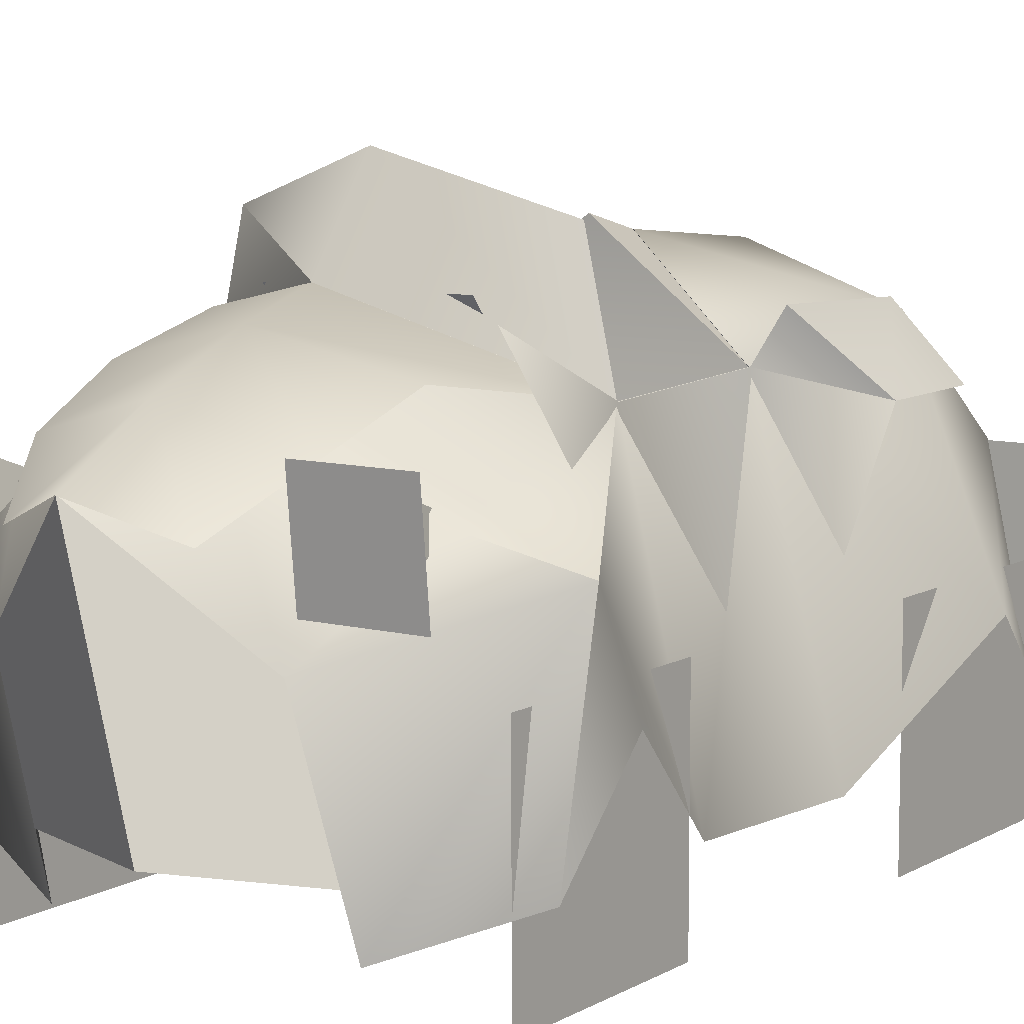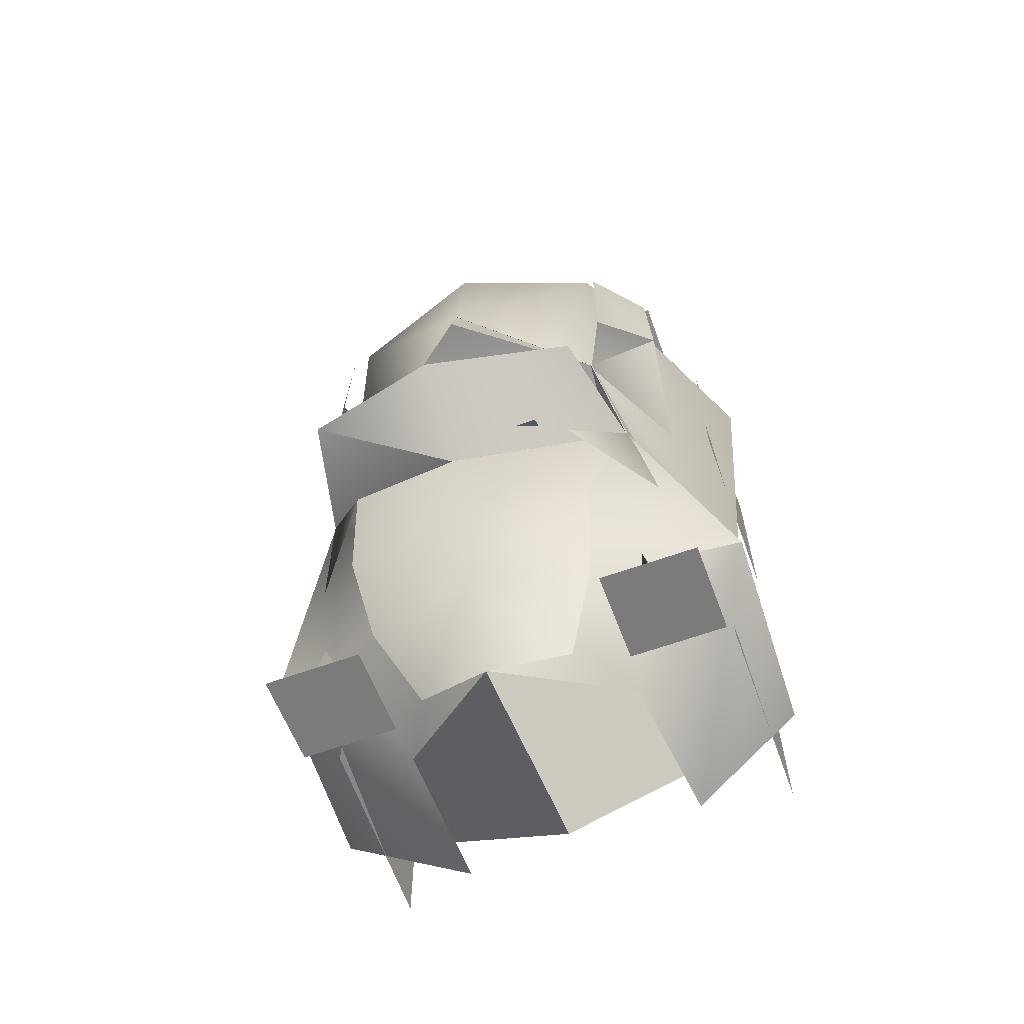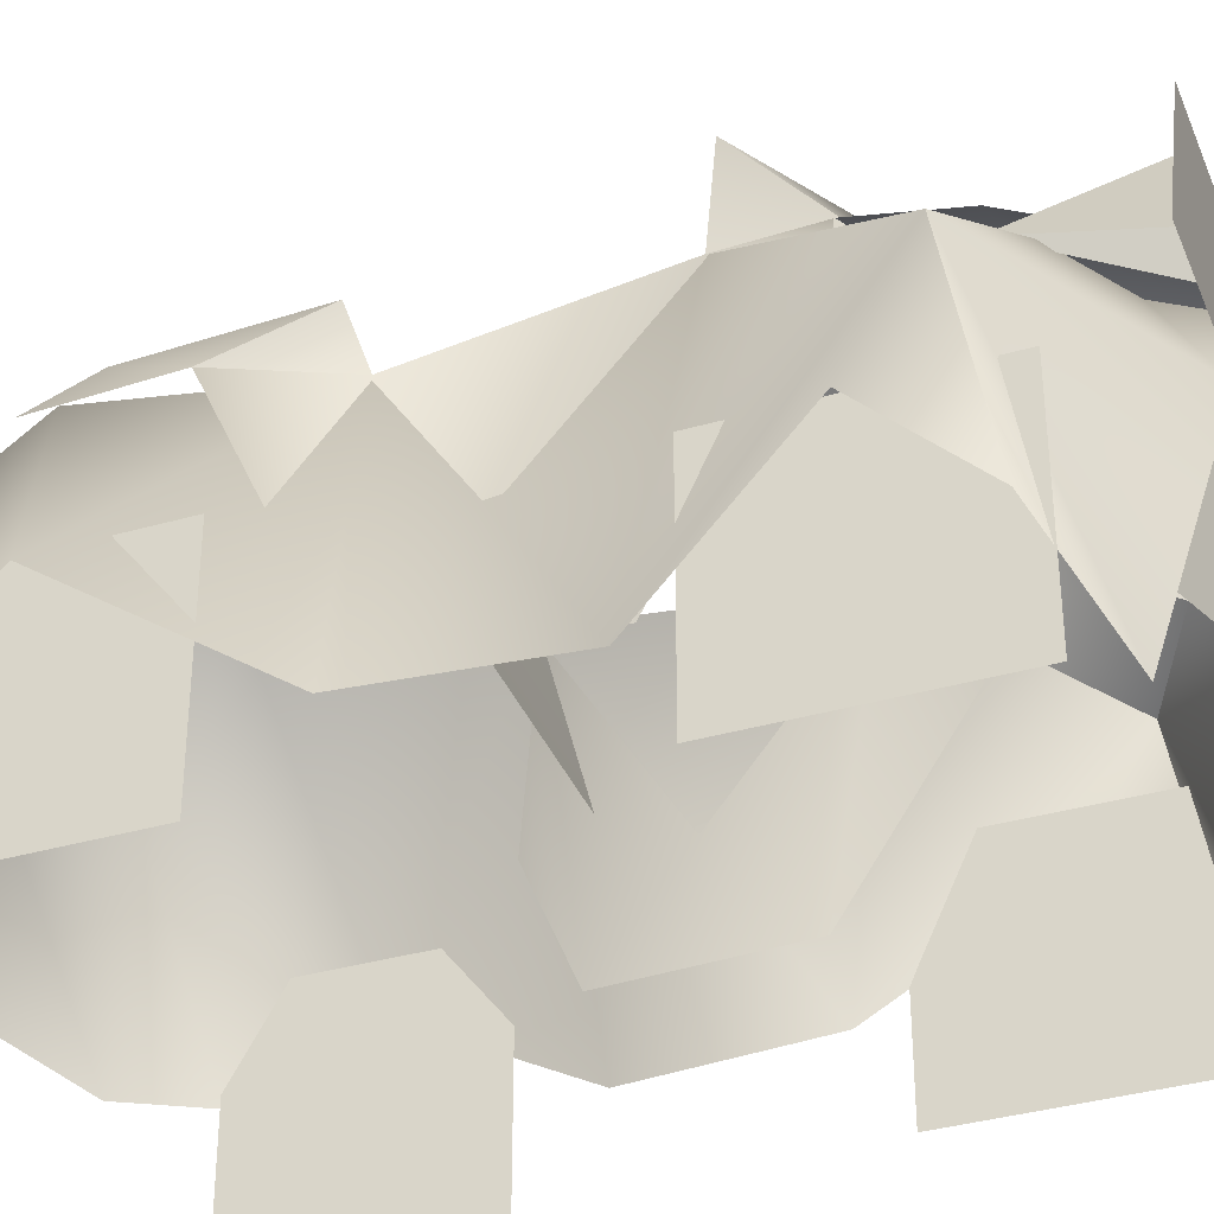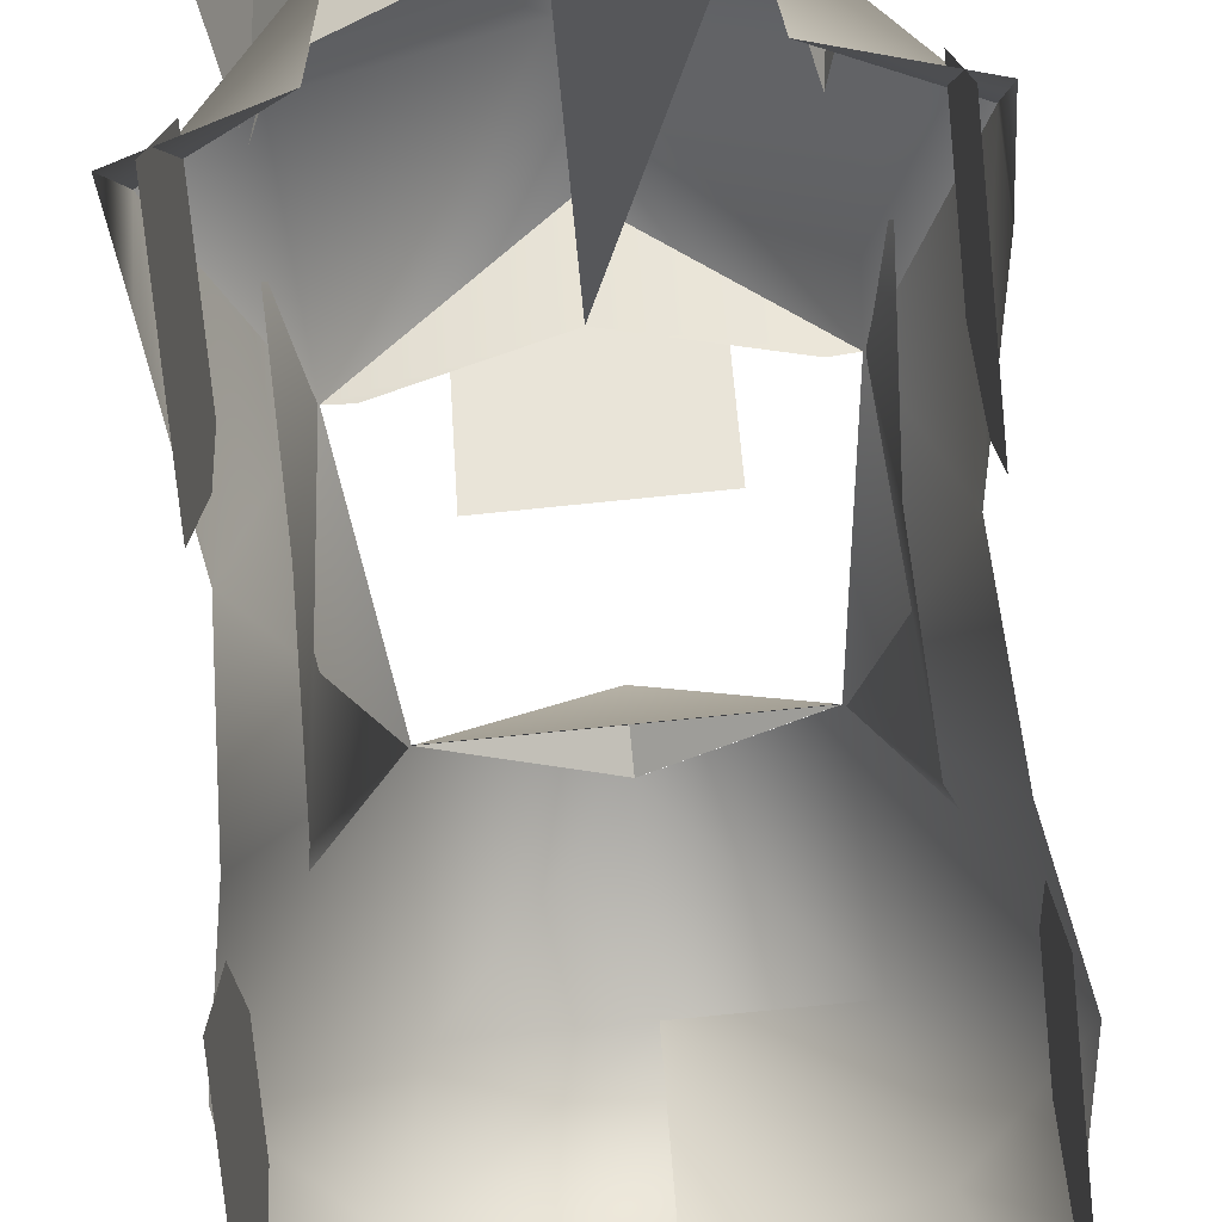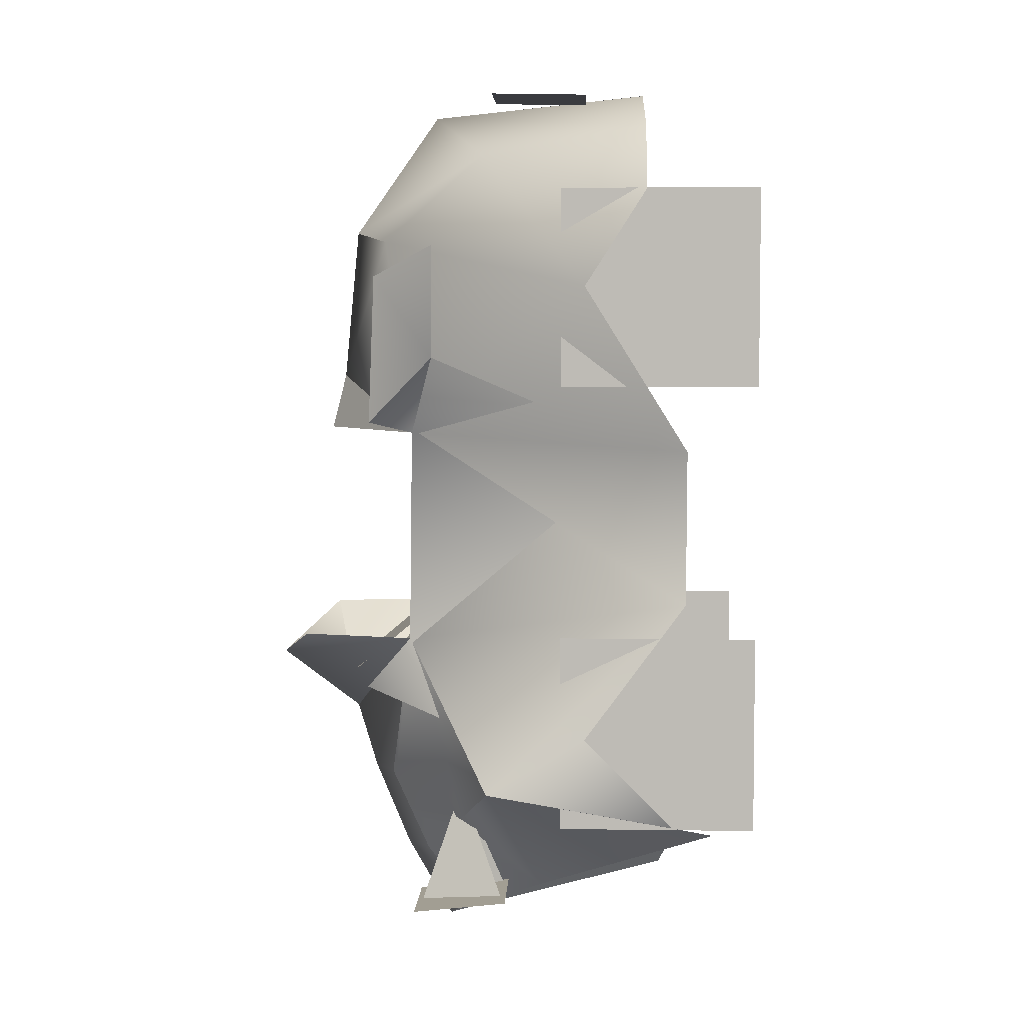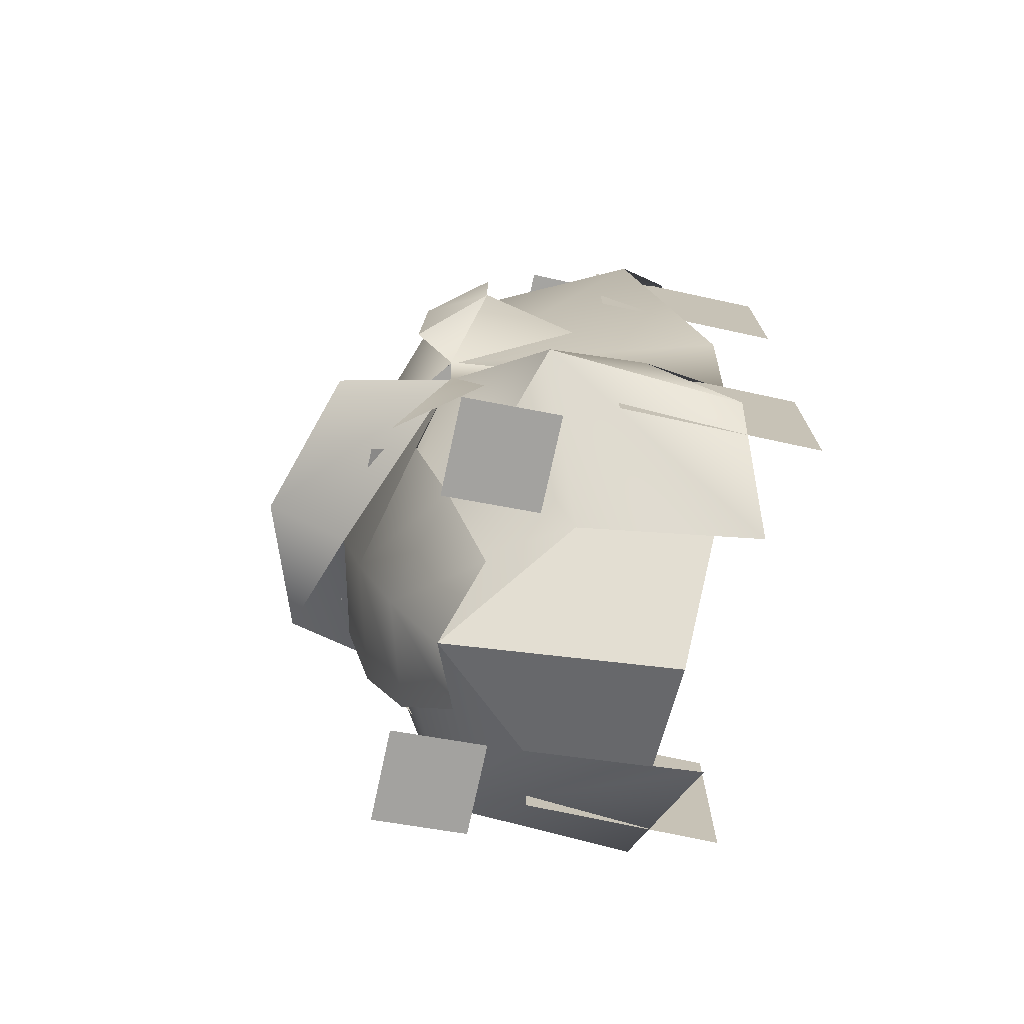
<metadata>
{"format":"obj","ext":"obj","renderer":"f3d","projection":"perspective","resolution":1024,"background":"white","views":[{"elev":8.9,"azim":34.6,"up":"+Z"},{"elev":-63.9,"azim":19.8,"up":"+Y"},{"elev":-36.6,"azim":-69.5,"up":"+Z"},{"elev":-76.7,"azim":5.7,"up":"+Z"},{"elev":5.0,"azim":92.5,"up":"+Y"},{"elev":-73.3,"azim":77.8,"up":"+Y"}]}
</metadata>
<code>
v 0.01807 -0.009363 0.007329
v 0.008233 -0.009363 0.007332
v 0.008236 -0.01722 0.01482
v 0.01807 -0.01722 0.01481
v 0.008233 -0.02575 0.008109
v 0.01807 -0.02575 0.008105
v 0.00823 -0.01789 0.0006253
v 0.01806 -0.01789 0.0006217
v 0.01812 -0.02629 -0.0001267
v 0.01812 -0.009413 -0.0001267
v 0.01812 -0.009413 0.01675
v 0.01812 -0.02629 0.01675
v -0.01708 -0.009651 0.007329
v -0.01709 -0.01751 0.01481
v -0.007251 -0.01751 0.01482
v -0.007249 -0.009651 0.007332
v -0.01708 -0.02604 0.008105
v -0.007249 -0.02604 0.008109
v -0.01708 -0.01818 0.0006217
v -0.007246 -0.01818 0.0006253
v -0.01754 -0.02658 -0.0001267
v -0.01754 -0.02658 0.01675
v -0.01754 -0.009701 0.01675
v -0.01754 -0.009701 -0.0001267
v -0.0194 0.02935 0.007329
v -0.01941 0.0215 0.01481
v -0.009572 0.0215 0.01482
v -0.009569 0.02935 0.007332
v -0.0194 0.01297 0.008105
v -0.009569 0.01297 0.008109
v -0.0194 0.02083 0.0006217
v -0.009567 0.02083 0.0006253
v -0.0195 0.01243 -0.0001267
v -0.0195 0.01243 0.01675
v -0.0195 0.02931 0.01675
v -0.0195 0.02931 -0.0001267
v 0.01924 0.02935 0.007329
v 0.009405 0.02935 0.007332
v 0.009408 0.0215 0.01482
v 0.01924 0.0215 0.01481
v 0.009405 0.01297 0.008109
v 0.01924 0.01297 0.008105
v 0.009403 0.02083 0.0006253
v 0.01924 0.02083 0.0006217
v 0.01932 0.01243 -0.0001267
v 0.01932 0.02931 -0.0001267
v 0.01932 0.02931 0.01675
v 0.01932 0.01243 0.01675
v 0.01382 -0.01014 0.03025
v 0.01164 -0.0101 0.03985
v -4.424e-05 -0.01346 0.04362
v -2.502e-05 -0.01871 0.03655
v -0.01173 -0.0101 0.03985
v -0.01387 -0.01014 0.03025
v -4.424e-05 -0.01281 0.03026
v -0.01195 -0.01001 0.03026
v -0.01387 -0.01014 0.03025
v -2.502e-05 -0.01868 0.03655
v 0.01382 -0.01014 0.03025
v 0.0119 -0.01001 0.03026
v -0.01036 0.004541 0.01688
v 0.01027 0.004541 0.01688
v 0.01116 0.008132 0.03026
v -0.01121 0.008132 0.03026
v -4.424e-05 0.008173 0.03882
v -2.502e-05 0.01306 0.03758
v 0.008364 0.03741 0.01472
v 0.01642 0.03741 0.01472
v 0.01642 0.03755 0.02278
v 0.008364 0.03755 0.02278
v -0.01632 0.03744 0.01482
v -0.008262 0.03744 0.01482
v -0.008262 0.03759 0.02288
v -0.01632 0.03759 0.02288
v -0.02054 0.03645 0.007409
v 4.866e-36 0.04255 0.007409
v 4.866e-36 0.04255 0.01822
v -0.02054 0.03257 0.01822
v 0.02054 0.03645 0.007409
v 0.02054 0.03257 0.01822
v -0.01698 -0.03302 0.02212
v -0.01415 -0.03376 0.02913
v -0.01547 -0.02381 0.02574
v -0.01109 -0.0332 0.02349
v 0.01059 -0.03302 0.02212
v 0.01412 -0.03376 0.02913
v 0.0128 -0.02381 0.02574
v 0.01574 -0.03302 0.02212
v -0.01818 -0.03304 0.02161
v -0.01012 -0.03304 0.02161
v -0.01012 -0.03388 0.02962
v -0.01818 -0.03388 0.02962
v 0.01007 -0.03303 0.02161
v 0.01813 -0.03303 0.02161
v 0.01813 -0.03387 0.02963
v 0.01007 -0.03387 0.02963
v -0.02054 -0.02749 0.01347
v -8.61e-18 -0.03746 0.01347
v 9.269e-18 -0.03746 0.00266
v -0.02054 -0.02949 0.00266
v 0.02054 -0.02749 0.01347
v 0.02054 -0.02949 0.00266
v -2.502e-05 -0.03908 0.02761
v -3.575e-05 -0.0338 0.00758
v 0.01027 -0.03002 0.007349
v 0.009671 -0.03357 0.01872
v -4.424e-05 -0.01281 0.03026
v -0.009721 -0.03357 0.01872
v -0.01031 -0.03009 0.007549
v -0.007176 -0.01403 0.03588
v 0.007176 -0.01403 0.03588
v 0.007176 -0.00481 0.02489
v -0.007176 -0.00481 0.02489
v 0 -0.02818 0.03325
v -0.01444 -0.02628 0.02561
v -0.009671 -0.03357 0.01872
v 0 -0.03904 0.0276
v -0.02049 -0.01794 0.01465
v -0.02092 -0.02274 0.0231
v -0.01735 -0.006584 0.005854
v -0.01384 -0.01014 0.03025
v -0.01119 0.008132 0.03026
v -0.01861 0.006859 0.005854
v -0.02181 0.02095 0.01469
v -0.01956 0.02918 0.009495
v -0.01462 0.03247 0.02369
v -0.01649 0.03485 0.009501
v -0.01219 0.02508 0.03243
v 0 0.01306 0.03758
v 0 0.02645 0.0363
v -0.0105 -0.02867 0.003002
v -0.02049 -0.02554 0.007078
v 0 -0.01866 0.03654
v 0 0.03713 0.02875
v 2.502e-05 0.03917 0.009497
v 0.009671 -0.03357 0.01872
v 0.01444 -0.02628 0.02561
v 0.02049 -0.01794 0.01465
v 0.01735 -0.006584 0.005854
v 0.02092 -0.02274 0.0231
v 0.01861 0.006859 0.005854
v 0.01119 0.008132 0.03026
v 0.01382 -0.01014 0.03025
v 0.02181 0.02095 0.01469
v 0.01956 0.02918 0.009495
v 0.01649 0.03485 0.009501
v 0.01462 0.03247 0.02369
v 0.01219 0.02508 0.03243
v 0.0105 -0.02867 0.003002
v 0.02049 -0.02554 0.007078
v -2.502e-05 0.03917 0.009497
v -0.009665 -0.01528 0.03448
v -0.0139 -0.01014 0.03025
v -0.01573 -0.01709 0.0272
v -0.01399 -0.006584 0.009432
v -0.01477 0.006859 0.009432
v -0.01125 0.008132 0.03026
v -0.01309 0.009108 0.03394
v -0.01299 0.02204 0.03345
v -0.01725 0.01491 0.02802
v -0.01682 0.02466 0.02799
v 0.01576 -0.01709 0.0272
v 0.01392 -0.01014 0.03025
v 0.009657 -0.01527 0.03452
v 0.01402 -0.006584 0.009434
v 0.0148 0.006859 0.009434
v 0.01127 0.008132 0.03026
v 0.01728 0.01491 0.02802
v 0.01302 0.02204 0.03345
v 0.01312 0.009108 0.03394
v 0.01684 0.02466 0.02799
v -2.502e-05 -0.032 0.03171
v -2.502e-05 -0.03913 0.02762
v 0.006281 -0.03615 0.02518
v 0.009328 -0.03029 0.02902
v -2.502e-05 -0.02455 0.03481
v 0.01048 -0.02287 0.03217
v 0.01382 -0.01014 0.03025
v -2.502e-05 -0.01875 0.03656
v -0.009378 -0.03029 0.02902
v -0.006331 -0.03615 0.02518
v -0.01053 -0.02287 0.03217
v -0.009665 -0.01537 0.0345
g leftFrontWheel wheellNode1
f 1 2 3 4
f 4 3 5 6
f 6 5 7 8
f 8 7 2 1
f 2 7 5 3
g leftFrontWheelRim leftFrontWheel wheellNode1
f 9 10 11 12
g rightFrontWheel wheellNode2
f 13 14 15 16
f 14 17 18 15
f 17 19 20 18
f 19 13 16 20
f 16 15 18 20
g rightFrontWheelRim rightFrontWheel wheellNode2
f 21 22 23 24
g rightRearWheel wheellNode3
f 25 26 27 28
f 26 29 30 27
f 29 31 32 30
f 31 25 28 32
f 28 27 30 32
g rightRearWheelRim rightRearWheel wheellNode3
f 33 34 35 36
g leftRearWheel wheellNode4
f 37 38 39 40
f 40 39 41 42
f 42 41 43 44
f 44 43 38 37
f 41 39 38 43
g leftRearWheelRim leftRearWheel wheellNode4
f 45 46 47 48
g windShield extraGeometry mainGeometry suspensionNode
f 49 50 51 52
f 52 53 54
f 52 51 53
g dashBoard extraGeometry mainGeometry suspensionNode
f 55 56 57 58
f 55 58 59 60
g insideKart extraGeometry mainGeometry suspensionNode
f 61 62 63 64
f 64 63 65
f 63 66 65
f 64 65 66
g leftLightBulbR rearLights rearBumper extraGeometry mainGeometry suspensionNode
f 67 68 69 70
g rightLightBulbR rearLights rearBumper extraGeometry mainGeometry suspensionNode
f 71 72 73 74
g pPlane1 rearBumper extraGeometry mainGeometry suspensionNode
f 75 76 77 78
f 76 79 80 77
g rightLight frontLights extraGeometry mainGeometry suspensionNode
f 81 82 83
f 82 84 83
g leftLight frontLights extraGeometry mainGeometry suspensionNode
f 85 86 87
f 86 88 87
g rightLightBulb frontLights extraGeometry mainGeometry suspensionNode
f 89 90 91 92
g leftLightBulb frontLights extraGeometry mainGeometry suspensionNode
f 93 94 95 96
g pPlane2 extraGeometry mainGeometry suspensionNode
f 97 98 99 100
f 98 101 102 99
g grille extraGeometry mainGeometry suspensionNode
f 103 104 105 106 107
f 103 108 109 104
g steeringWheel extraGeometry mainGeometry suspensionNode
f 110 111 112 113
g chasse mainGeometry suspensionNode
f 114 115 116 117
f 118 119 120
f 120 121 122 123
f 123 122 124
f 125 124 126 127
f 126 124 128
f 128 122 129 130
f 131 116 119 132
f 119 121 120
f 124 122 128
f 121 115 114 133
f 115 121 119
f 118 132 119
f 119 116 115
f 127 126 134 135
f 126 128 130 134
f 114 117 136 137
f 138 139 140
f 139 141 142 143
f 141 144 142
f 145 146 147 144
f 142 144 148
f 148 130 129 142
f 149 150 140 136
f 140 139 143
f 148 144 147
f 143 133 114 137
f 137 140 143
f 138 140 150
f 140 137 136
f 146 151 134 147
f 147 134 130 148
g rightSideDecal sideDecals decals accessoryGeometry suspensionNode
f 152 153 154
f 154 153 155
f 155 153 156
f 156 153 157
f 158 159 160
f 161 160 159
f 158 160 157
f 156 157 160
g leftSideDecal sideDecals decals accessoryGeometry suspensionNode
f 162 163 164
f 165 163 162
f 166 163 165
f 167 163 166
f 168 169 170
f 169 168 171
f 167 168 170
f 168 167 166
g hoodDecal decals accessoryGeometry suspensionNode
f 172 173 174 175
f 176 172 175 177
f 178 179 176 177
f 172 180 181 173
f 176 182 180 172
f 183 182 176 179

</code>
